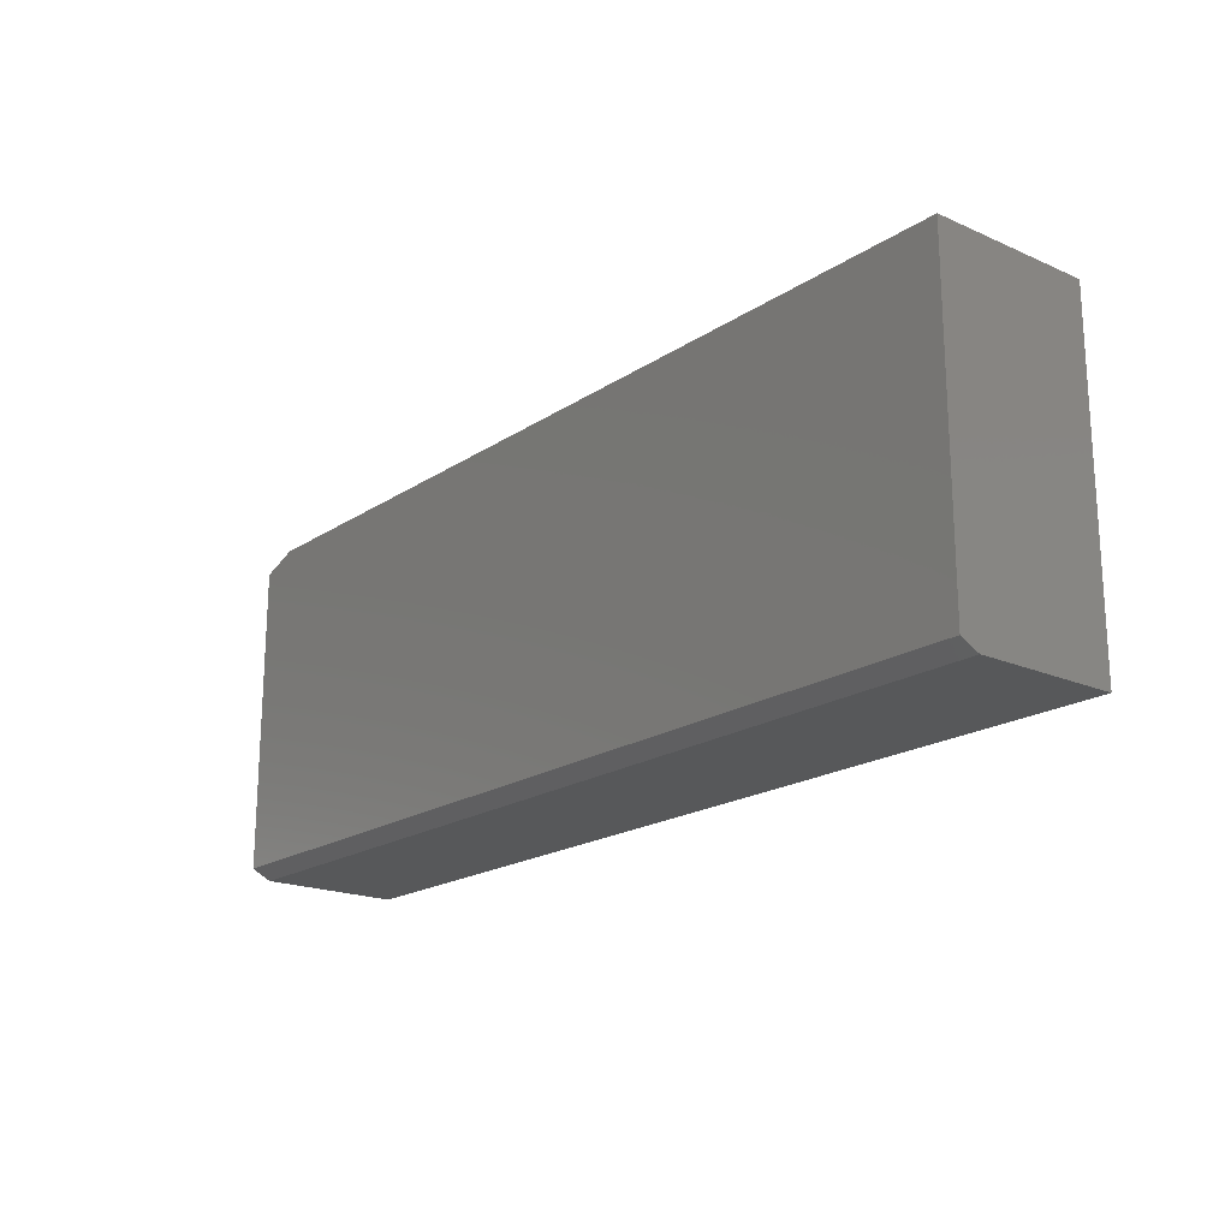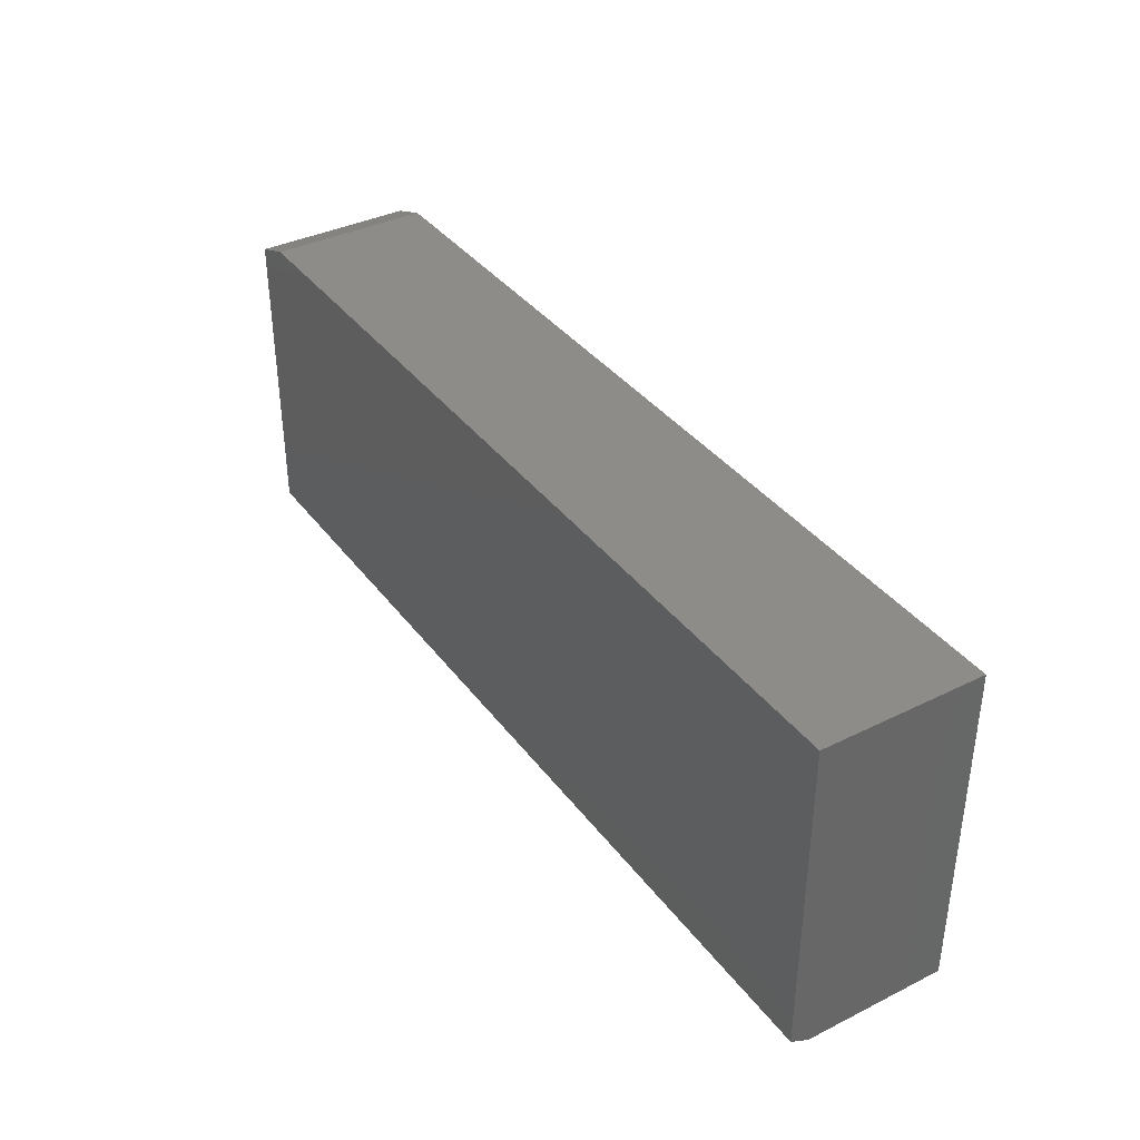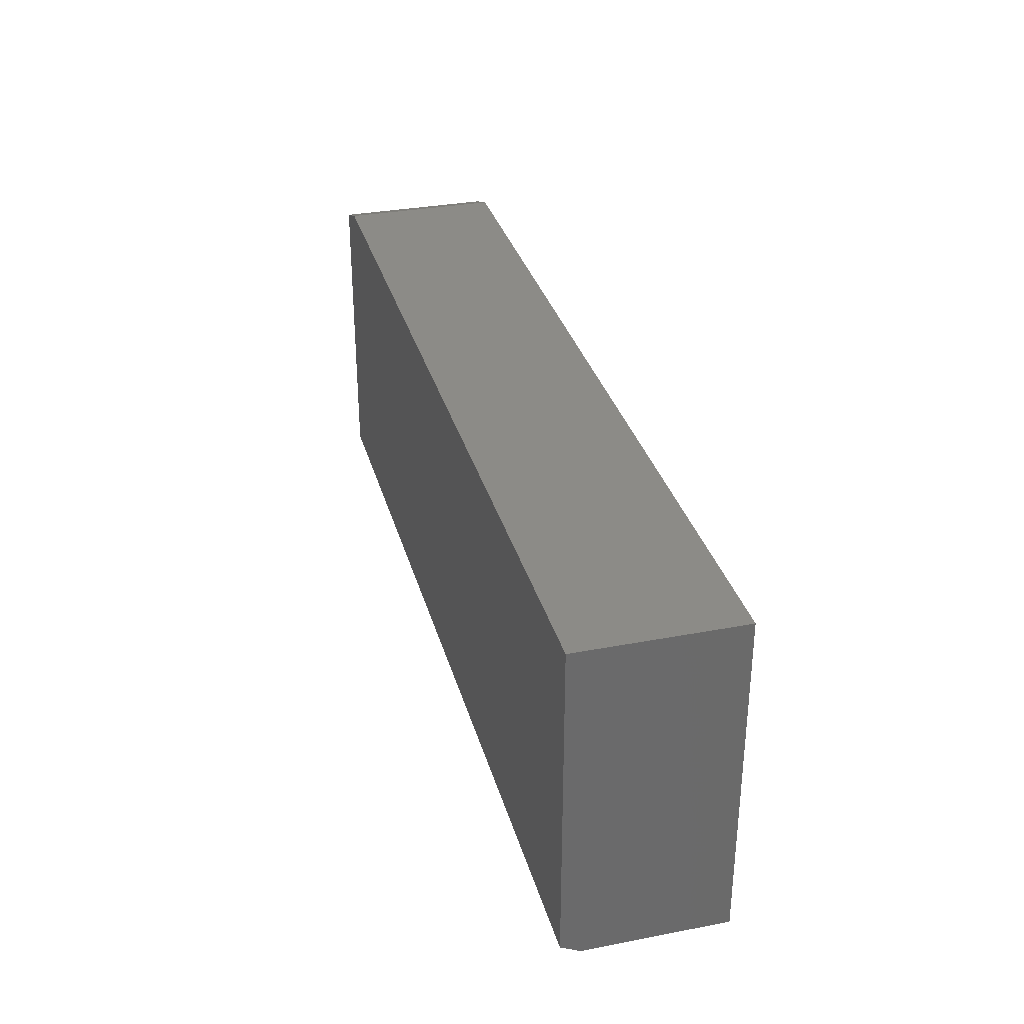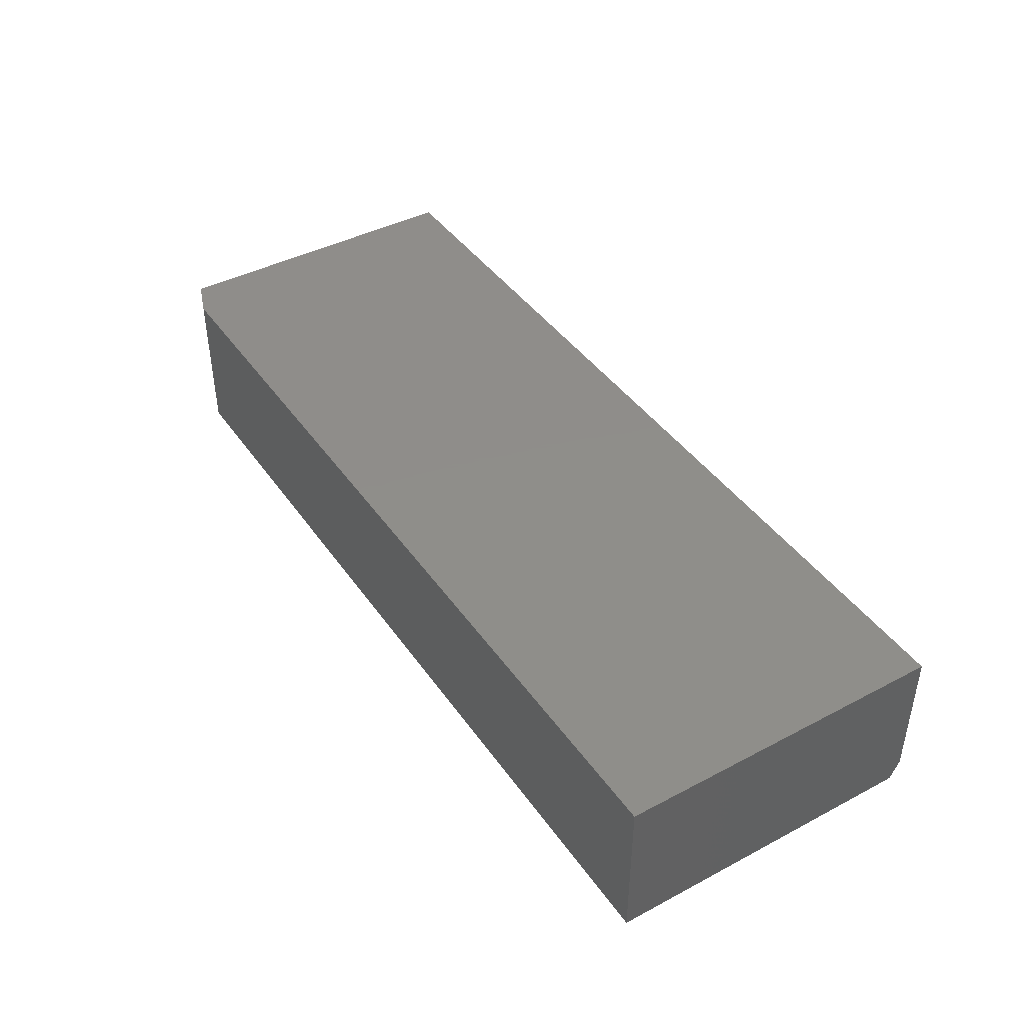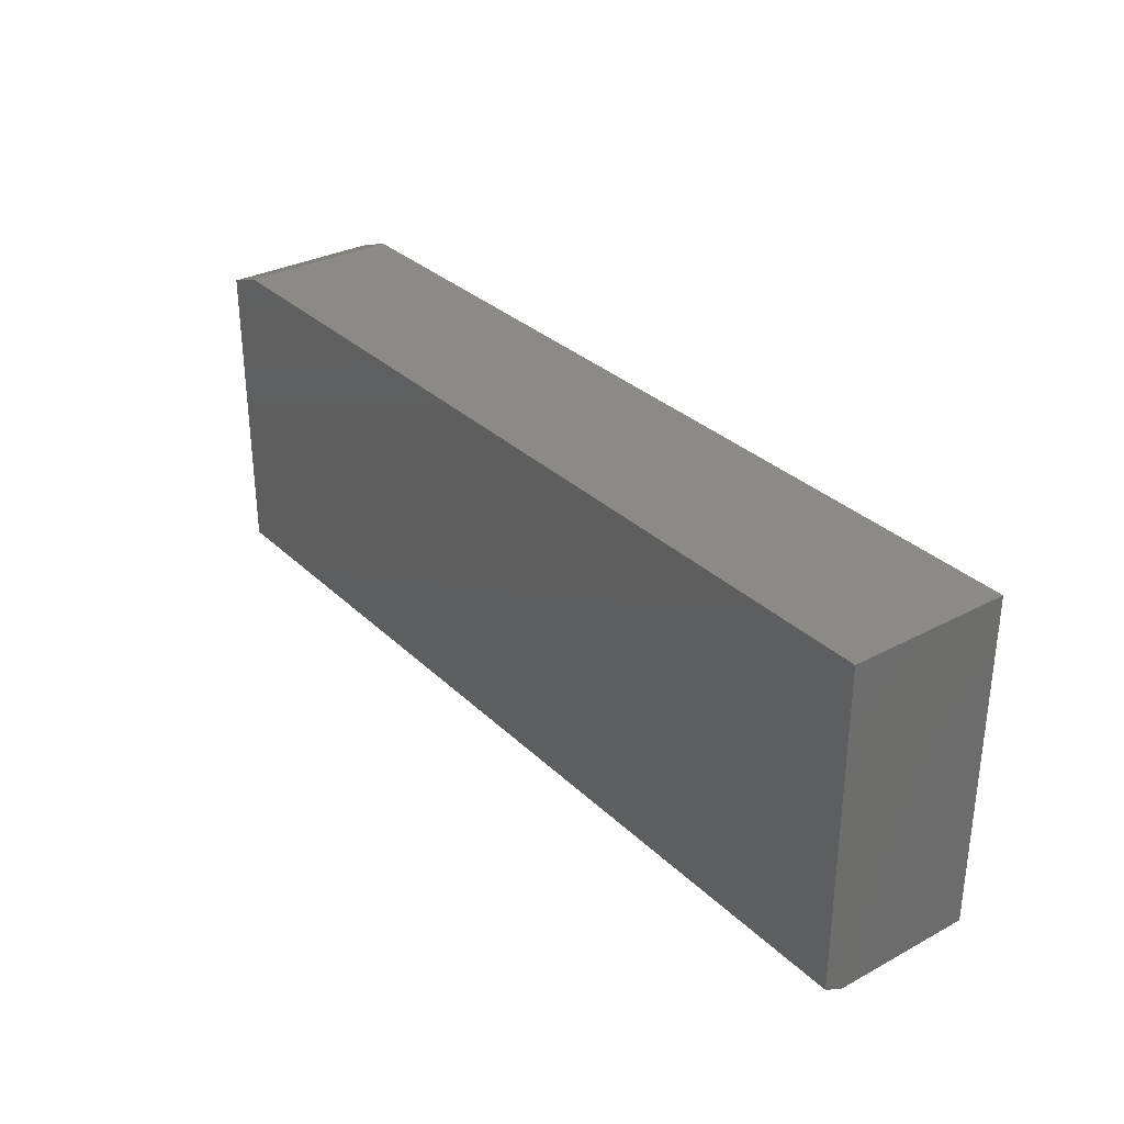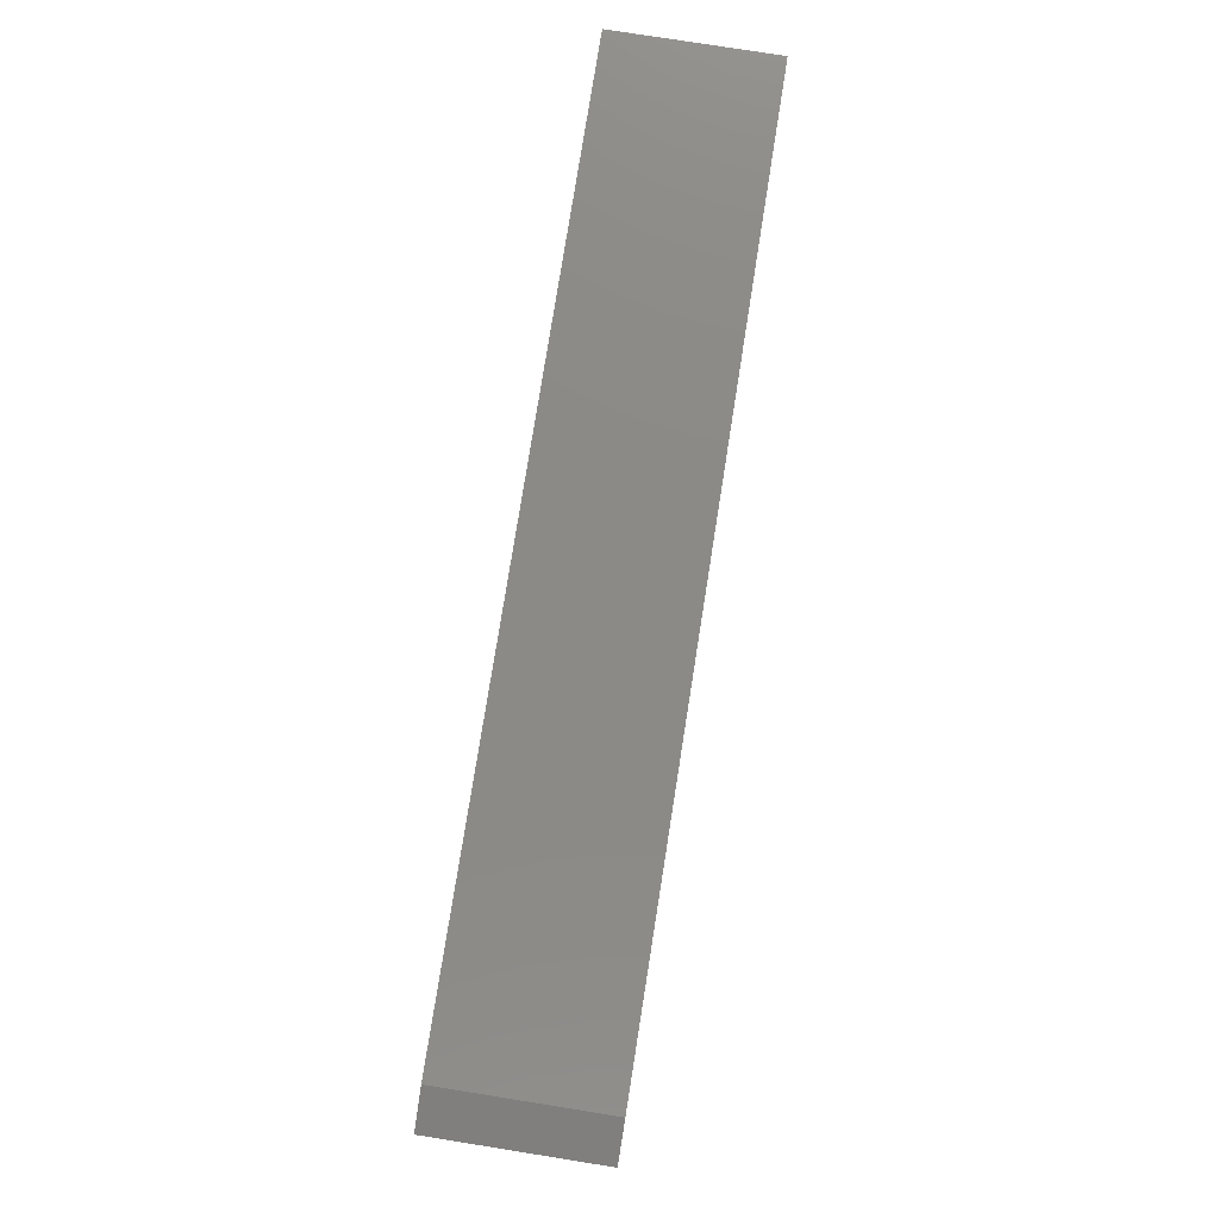
<metadata>
{"format":"stl","ext":"stl","renderer":"f3d","projection":"perspective","resolution":1024,"background":"white","views":[{"elev":-19.2,"azim":50.6,"up":"+Z"},{"elev":37.3,"azim":57.6,"up":"+Z"},{"elev":32.5,"azim":75.1,"up":"+Z"},{"elev":42.4,"azim":57.8,"up":"+Y"},{"elev":31.4,"azim":52.9,"up":"+Z"},{"elev":78.5,"azim":-81.0,"up":"+Z"}]}
</metadata>
<code>
# stl→obj: 12 verts, 20 faces
v -0.75 -0.2578 -0.25
v 0.75 -0.2578 -0.25
v -0.75 -0.2578 0.2478
v 0.75 -0.2578 0.2712
v -0.6875 -0.2578 0.2712
v -0.75 2.85e-17 0.2478
v -0.75 0 -0.2656
v -0.75 -0.2266 -0.2656
v -0.6875 3.674e-17 0.2712
v 0.75 1.963e-16 0.2712
v 0.75 1.665e-16 -0.2656
v 0.75 -0.2266 -0.2656
f 1 2 3
f 3 2 4
f 3 4 5
f 3 6 1
f 1 6 7
f 1 7 8
f 9 10 6
f 6 10 11
f 6 11 7
f 4 10 5
f 5 10 9
f 5 9 3
f 3 9 6
f 10 4 11
f 11 4 2
f 11 2 12
f 8 7 12
f 12 7 11
f 2 1 12
f 12 1 8

</code>
